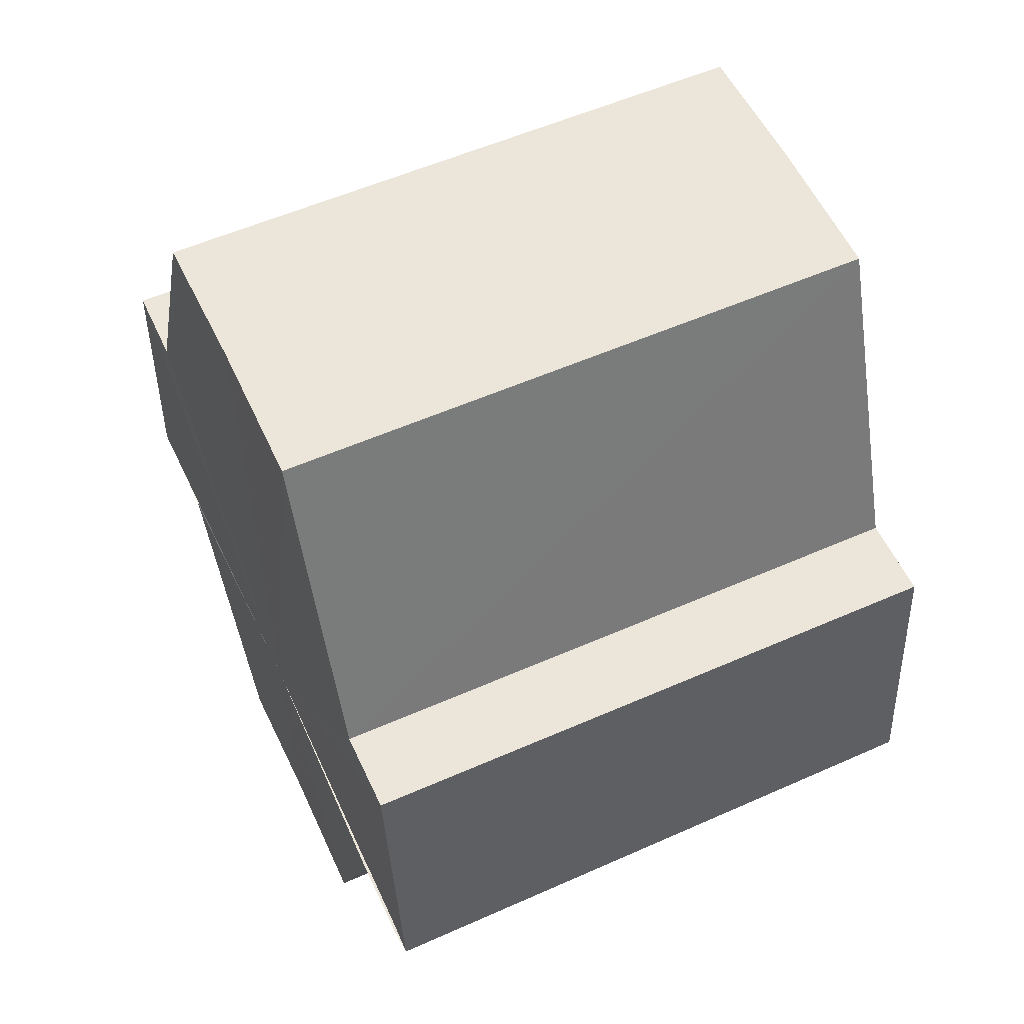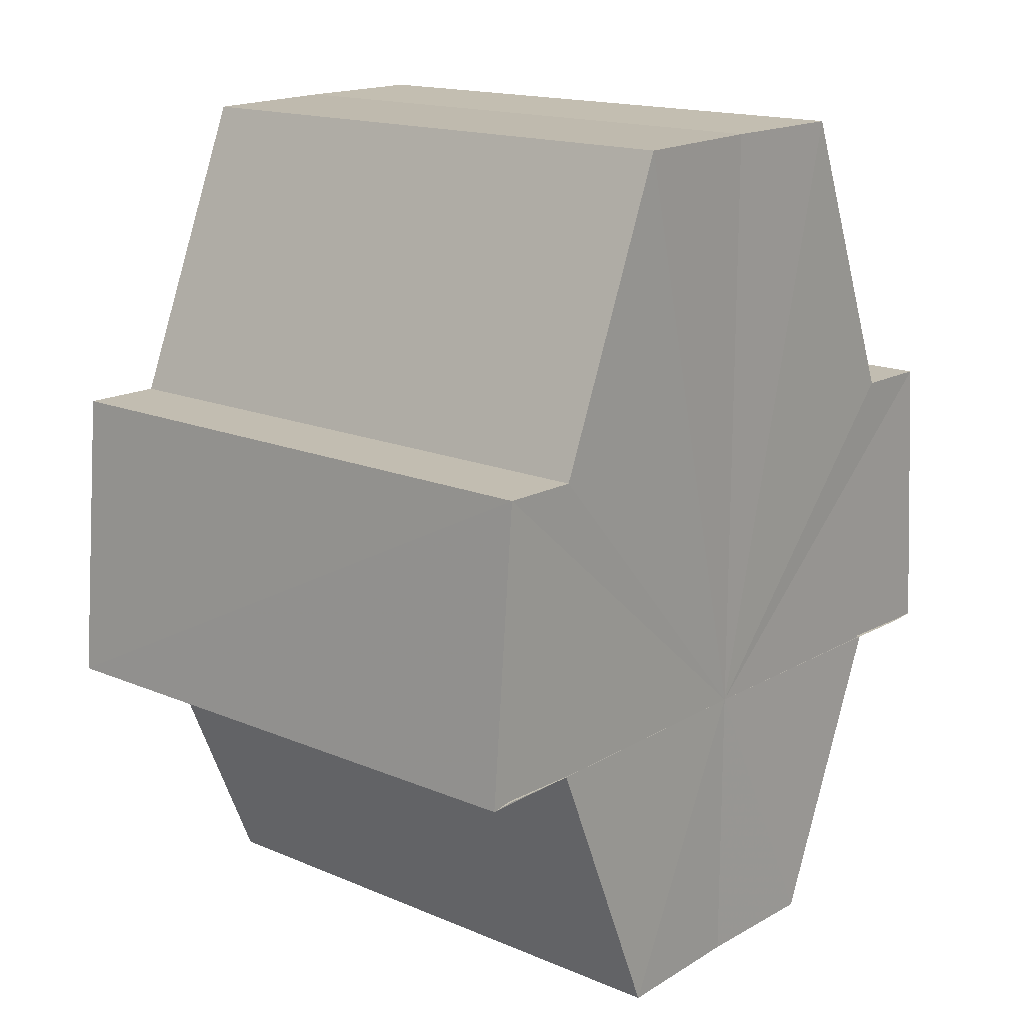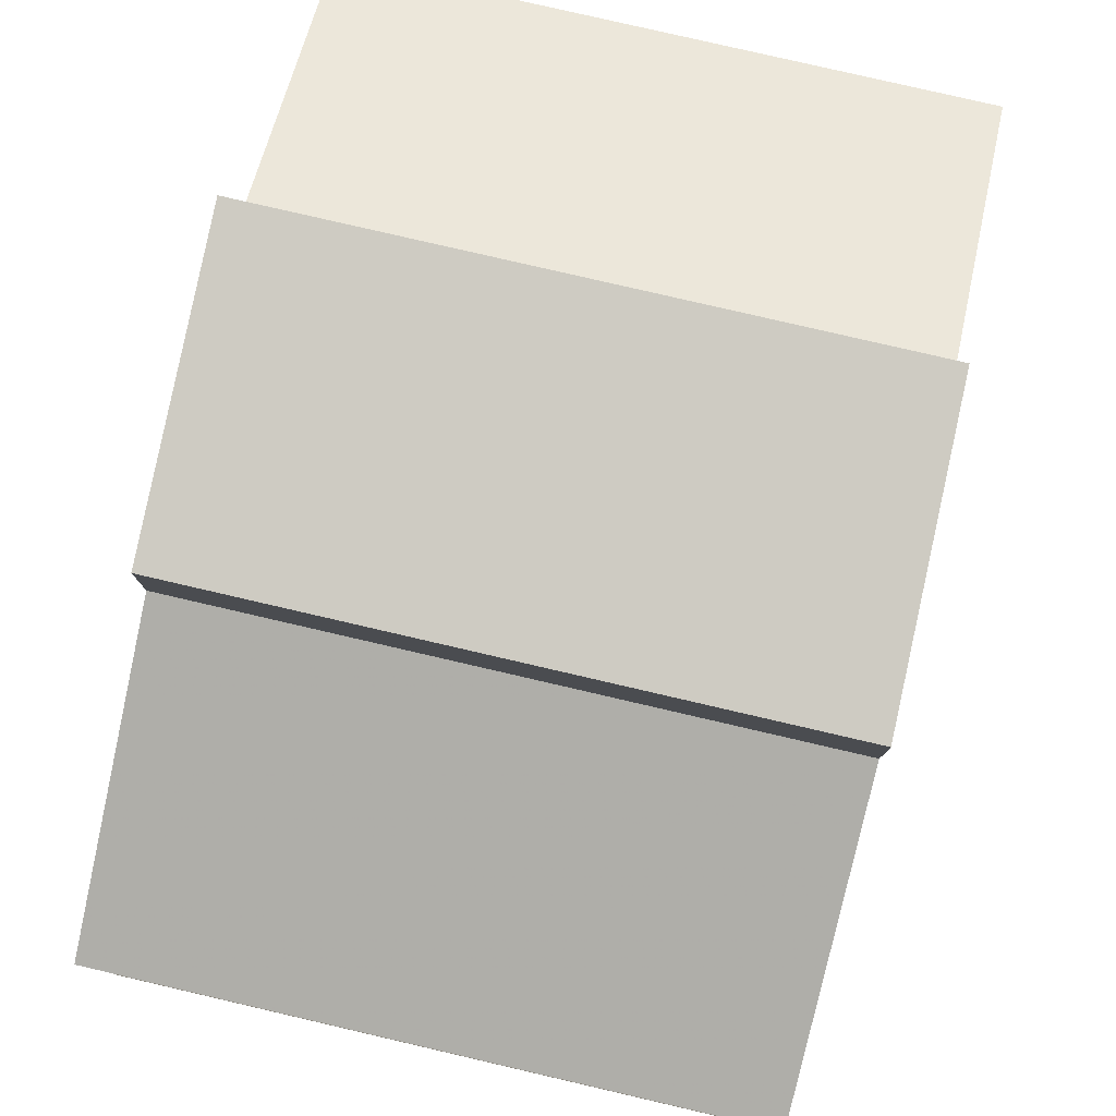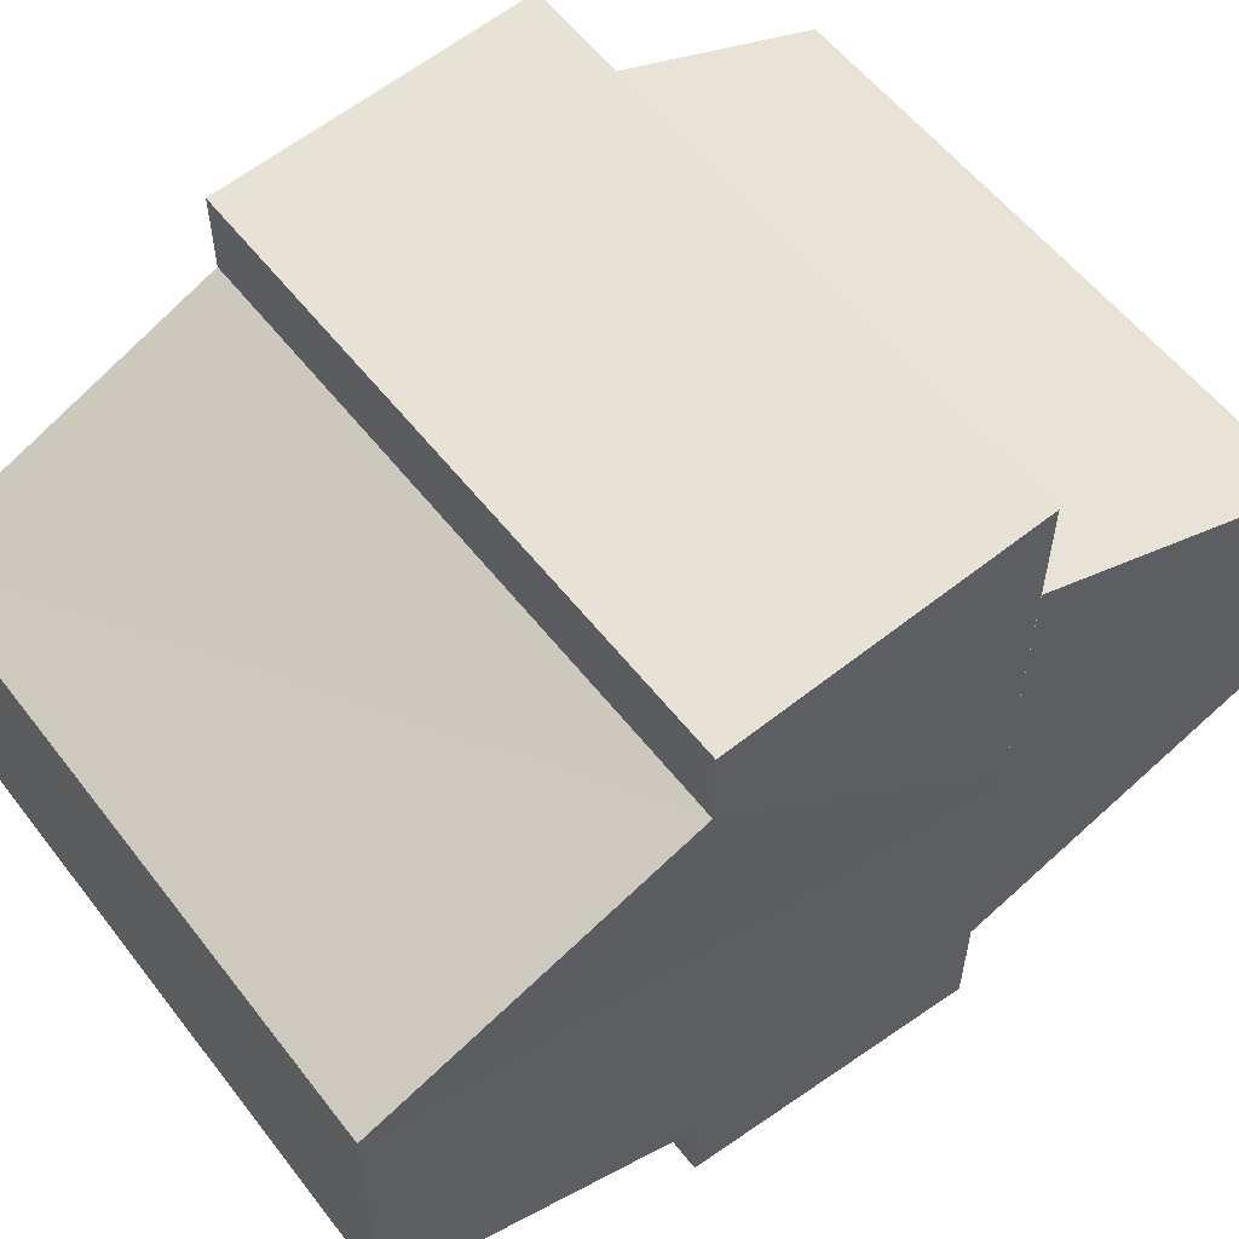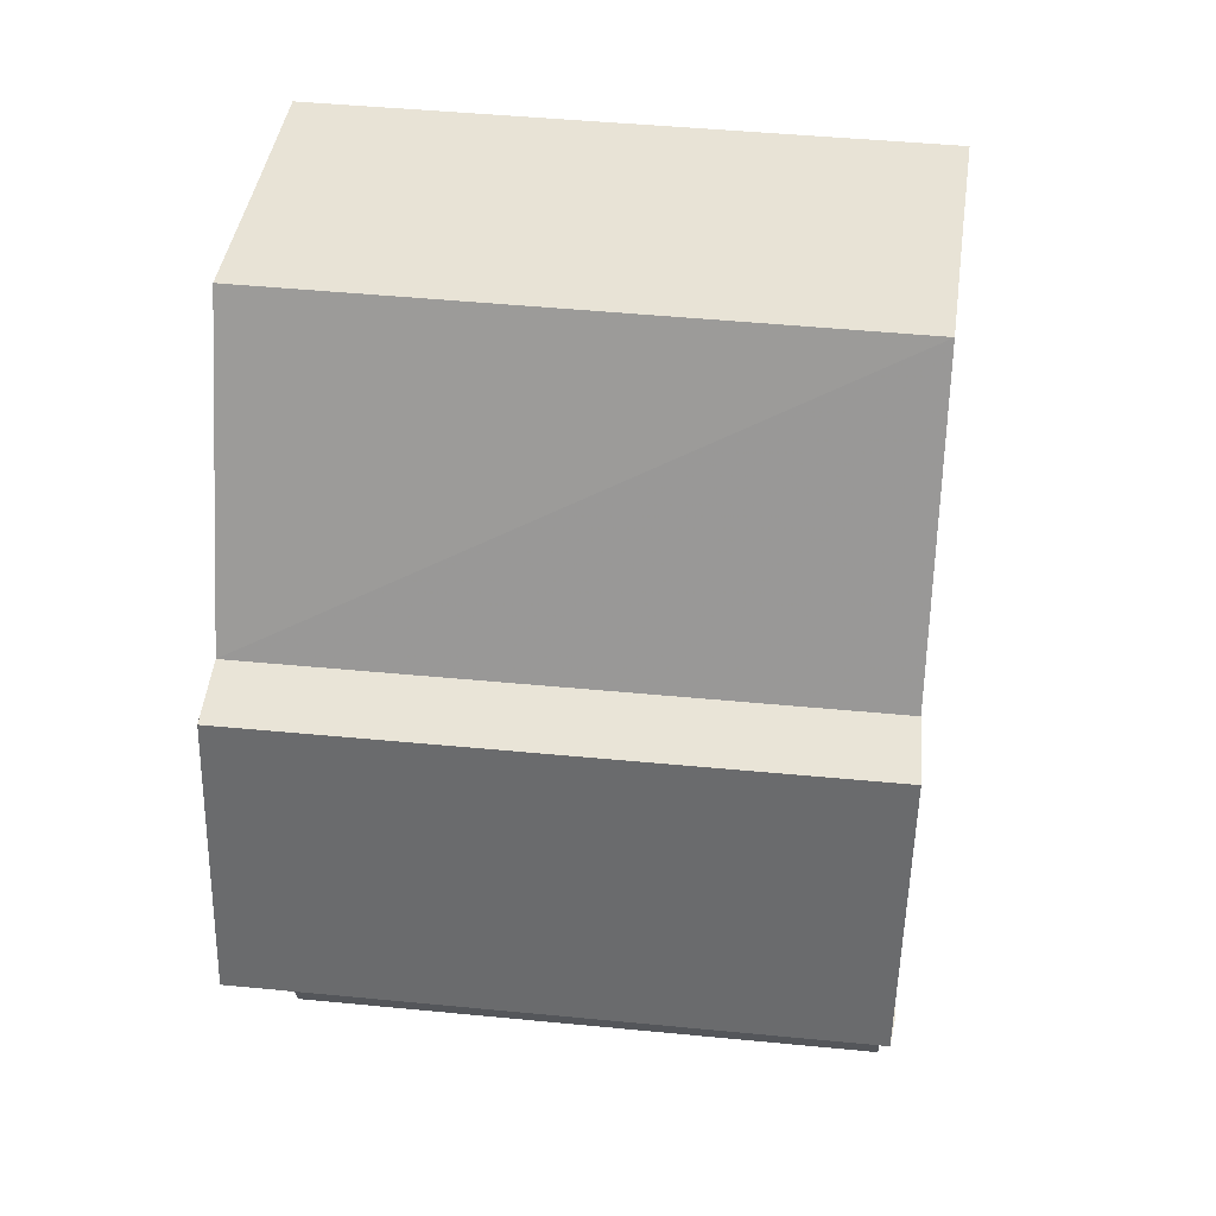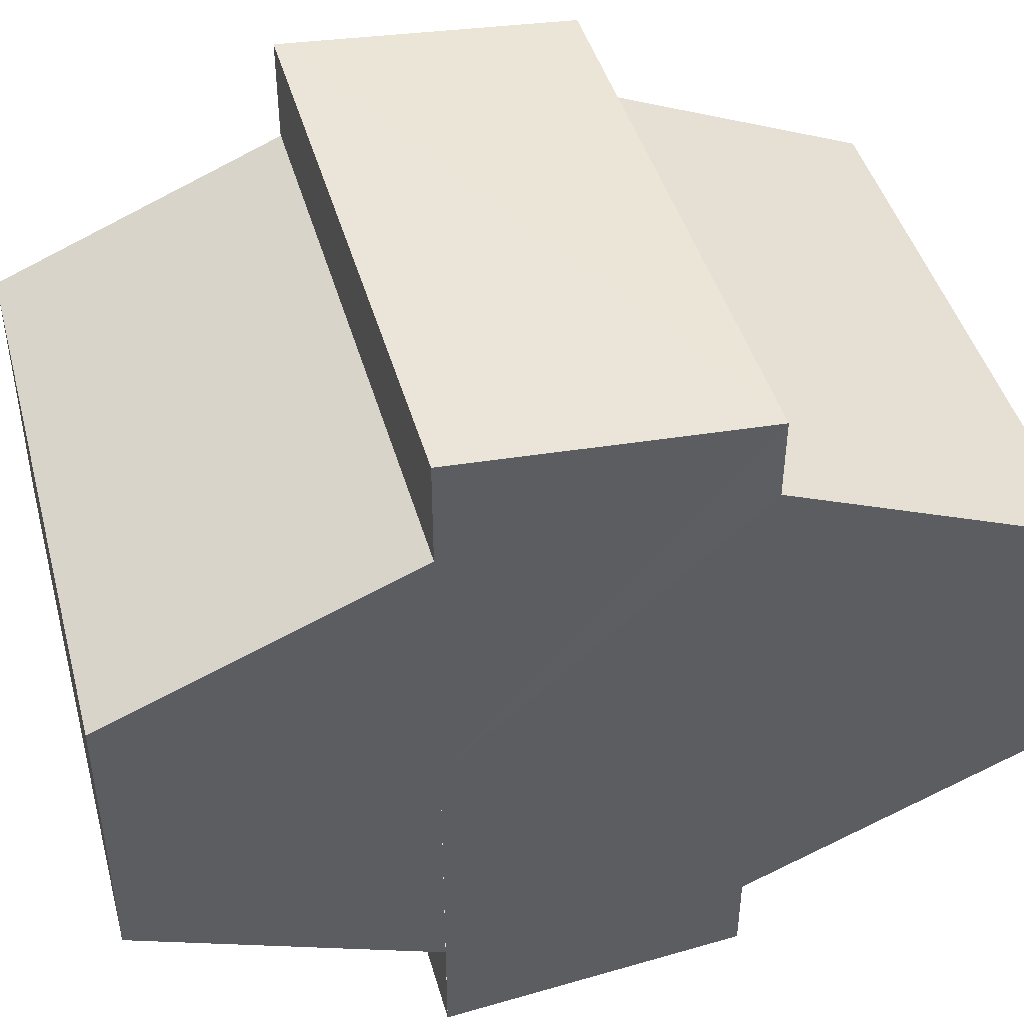
<metadata>
{"format":"obj","ext":"obj","renderer":"f3d","projection":"perspective","resolution":1024,"background":"white","views":[{"elev":56.4,"azim":-24.8,"up":"+Y"},{"elev":16.7,"azim":40.9,"up":"+Y"},{"elev":79.8,"azim":-167.1,"up":"+Z"},{"elev":57.7,"azim":-127.3,"up":"+Z"},{"elev":41.8,"azim":7.0,"up":"+Y"},{"elev":44.5,"azim":74.9,"up":"+Z"}]}
</metadata>
<code>
o 5389
v 2247 1879 12.8
v 2247 1879 12.8
v 2248 1879 12.8
v 2247 1879 12.8
v 2248 1879 12.8
v 2247 1879 12.81
v 2248 1879 12.81
v 2247 1879 12.81
v 2248 1879 12.81
v 2248 1879 12.82
v 2247 1879 12.81
v 2247 1879 12.82
v 2248 1879 12.82
v 2247 1879 12.82
v 2248 1879 12.82
v 2248 1879 12.8
v 2247 1879 12.8
v 2248 1879 12.8
v 2247 1879 12.8
v 2248 1879 12.8
v 2248 1879 12.81
v 2247 1879 12.8
v 2248 1879 12.81
v 2247 1879 12.81
v 2247 1879 12.79
v 2248 1879 12.8
v 2248 1879 12.79
v 2247 1879 12.79
v 2247 1879 12.79
v 2248 1879 12.79
v 2248 1879 12.8
v 2248 1879 12.79
v 2248 1879 12.8
v 2248 1879 12.8
v 2248 1879 12.8
v 2248 1879 12.81
v 2248 1879 12.81
v 2248 1879 12.82
v 2248 1879 12.82
v 2248 1879 12.8
v 2248 1879 12.8
v 2248 1879 12.8
v 2248 1879 12.81
v 2248 1879 12.81
v 2247 1879 12.8
v 2247 1879 12.79
v 2248 1879 12.79
v 2248 1879 12.79
v 2247 1879 12.79
v 2247 1879 12.79
v 2247 1879 12.8
v 2247 1879 12.8
v 2247 1879 12.8
v 2247 1879 12.81
v 2247 1879 12.81
v 2247 1879 12.82
v 2248 1879 12.81
v 2248 1879 12.82
v 2247 1879 12.82
v 2248 1879 12.81
v 2247 1879 12.81
v 2248 1879 12.82
v 2248 1879 12.82
v 2247 1879 12.82
v 2247 1879 12.82
v 2248 1879 12.8
v 2247 1879 12.81
v 2248 1879 12.8
v 2247 1879 12.8
v 2248 1879 12.8
v 2247 1879 12.8
v 2248 1879 12.79
v 2247 1879 12.8
v 2247 1879 12.79
v 2247 1879 12.8
v 2247 1879 12.8
v 2248 1879 12.8
v 2247 1879 12.8
v 2248 1879 12.8
v 2247 1879 12.81
v 2248 1879 12.8
v 2247 1879 12.81
v 2248 1879 12.81
v 2247 1879 12.82
v 2248 1879 12.81
v 2247 1879 12.8
v 2247 1879 12.8
v 2247 1879 12.8
v 2247 1879 12.81
v 2247 1879 12.81
f 1 2 3
f 2 4 5
f 6 1 7
f 8 6 9
f 10 11 9
f 12 11 10
f 13 12 10
f 14 12 15
f 16 17 18
f 18 19 20
f 21 22 16
f 23 24 21
f 19 25 26
f 26 25 27
f 25 28 27
f 27 29 30
f 31 30 32
f 31 32 33
f 31 33 34
f 31 34 35
f 31 35 36
f 31 36 37
f 31 37 38
f 31 38 39
f 31 40 41
f 31 42 40
f 31 43 42
f 31 44 43
f 45 46 29
f 47 46 48
f 49 50 47
f 45 51 46
f 45 52 51
f 45 53 52
f 45 54 53
f 45 55 54
f 45 56 55
f 57 56 58
f 45 59 56
f 60 61 57
f 62 59 63
f 64 65 62
f 66 67 60
f 68 69 66
f 70 71 68
f 72 73 70
f 74 75 72
f 75 76 77
f 76 78 79
f 78 80 81
f 80 82 83
f 82 84 85
f 45 86 87
f 45 88 86
f 45 87 89
f 45 89 90

</code>
